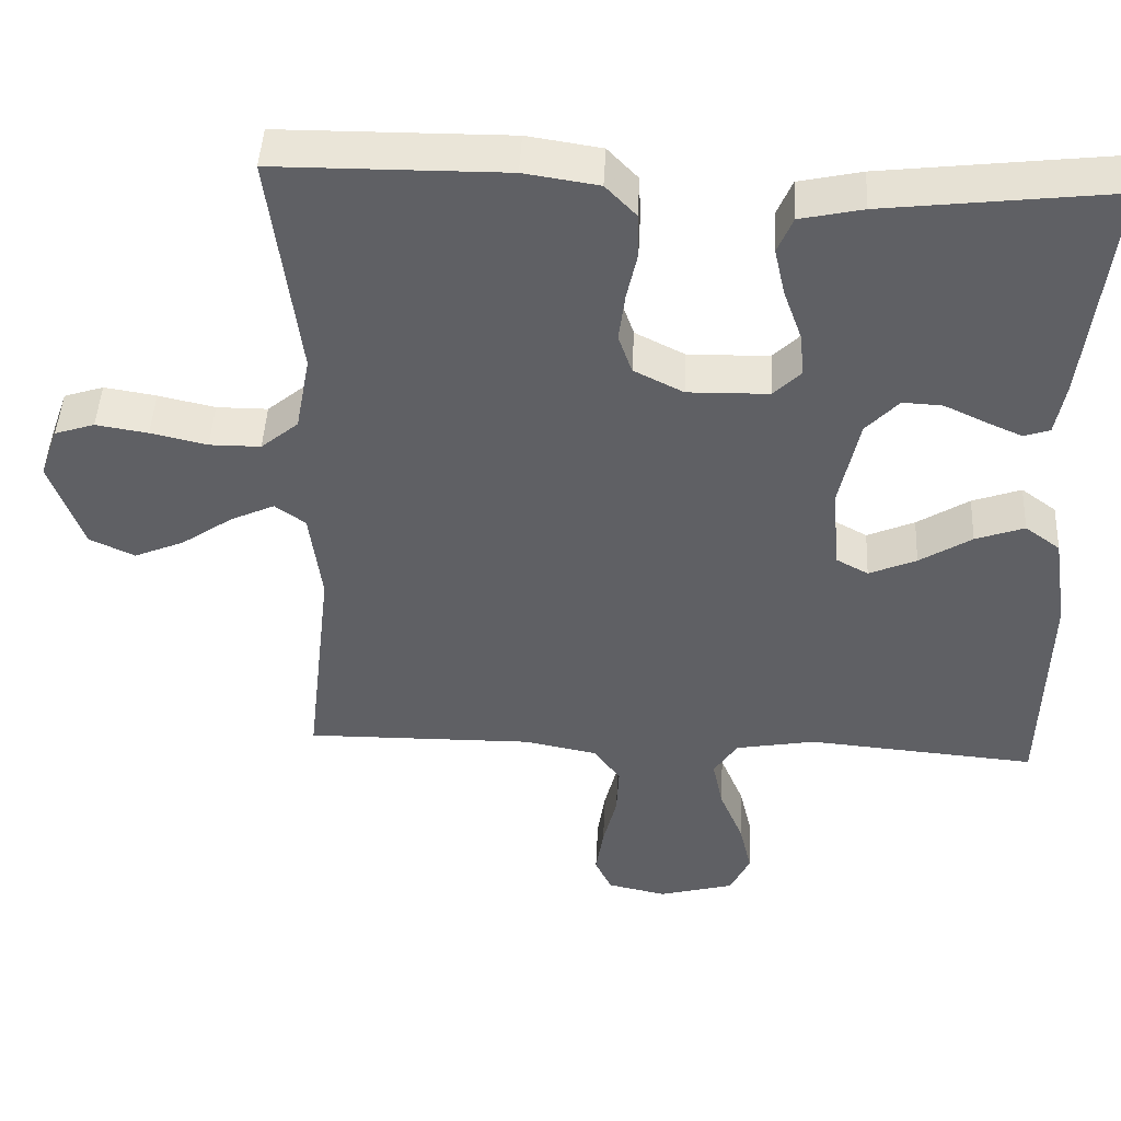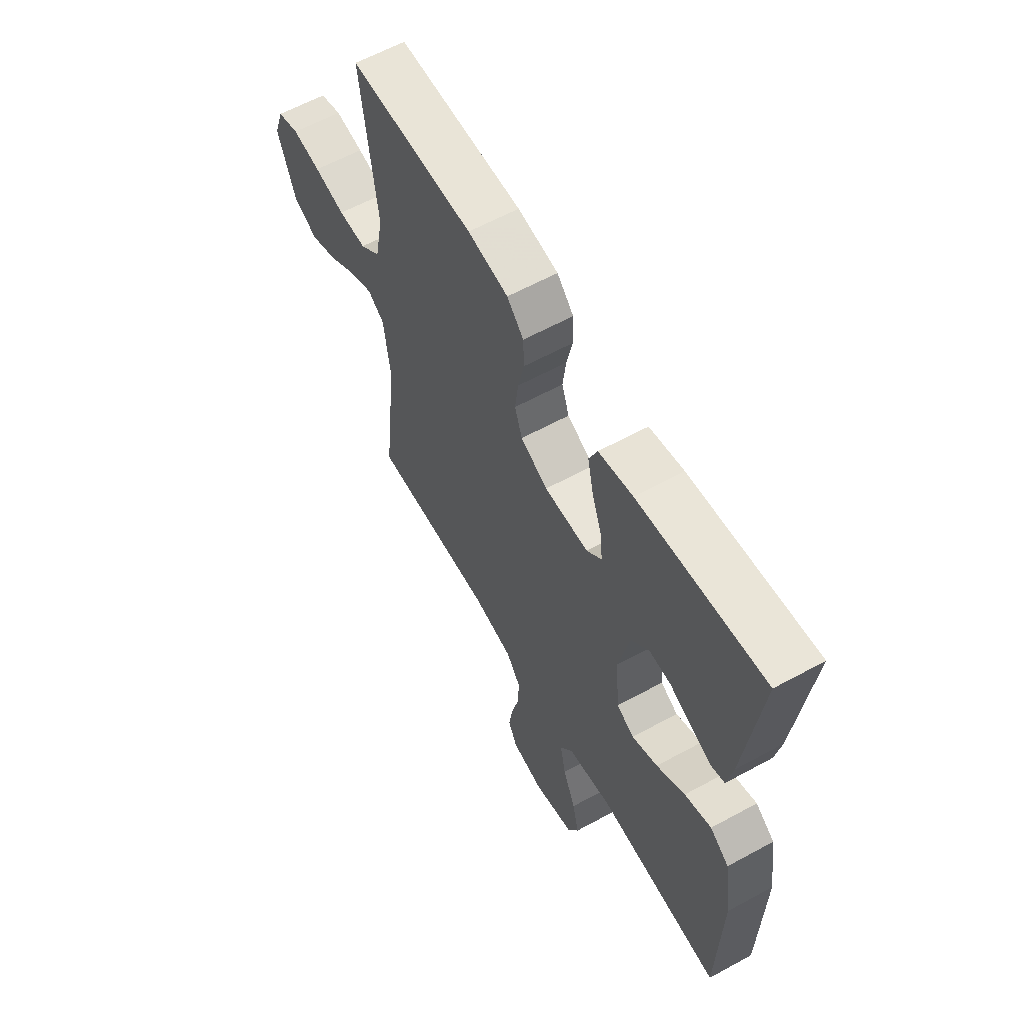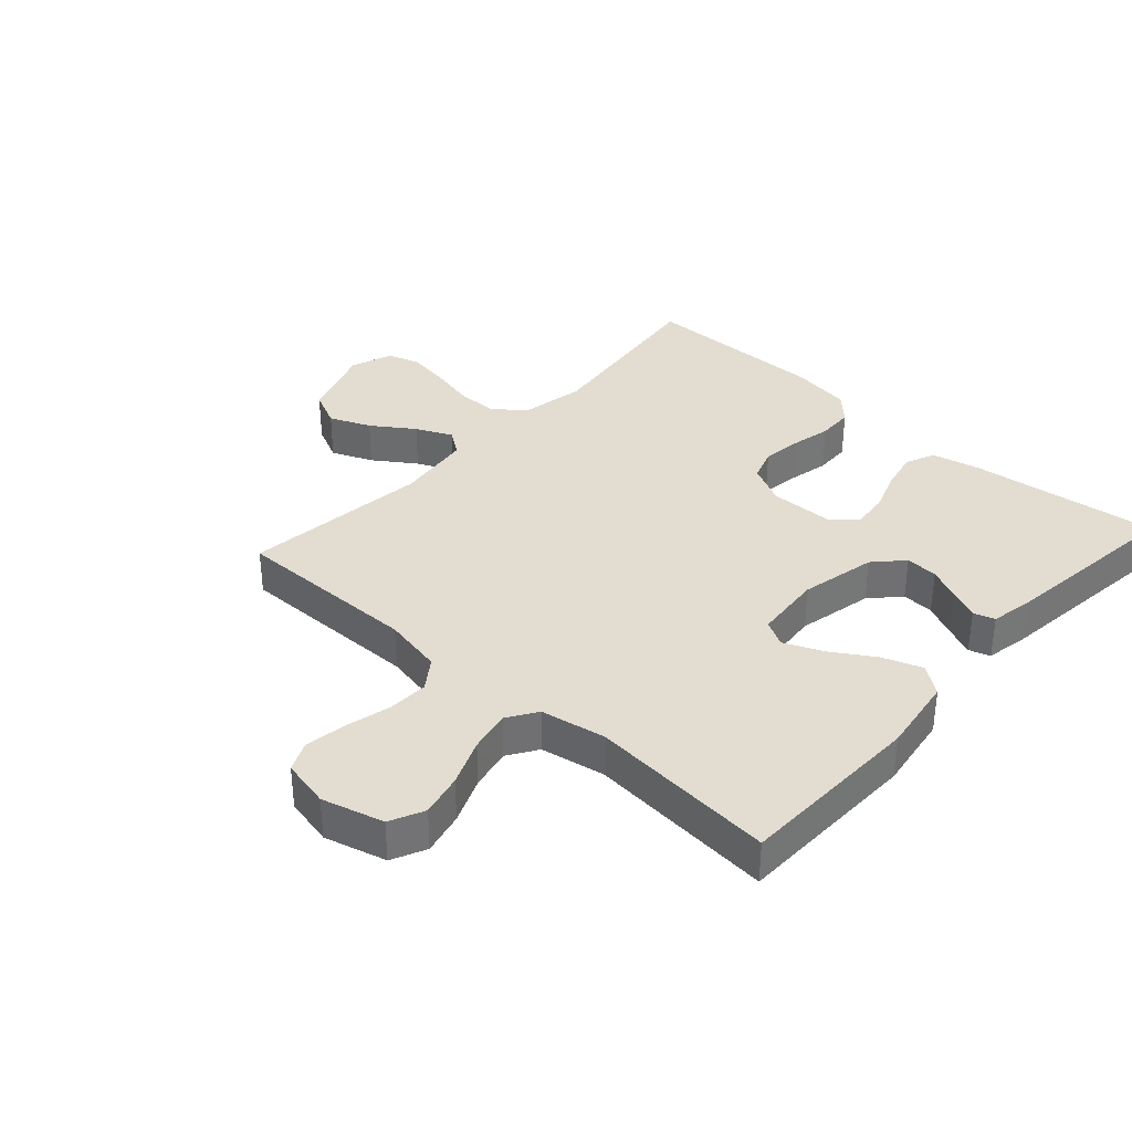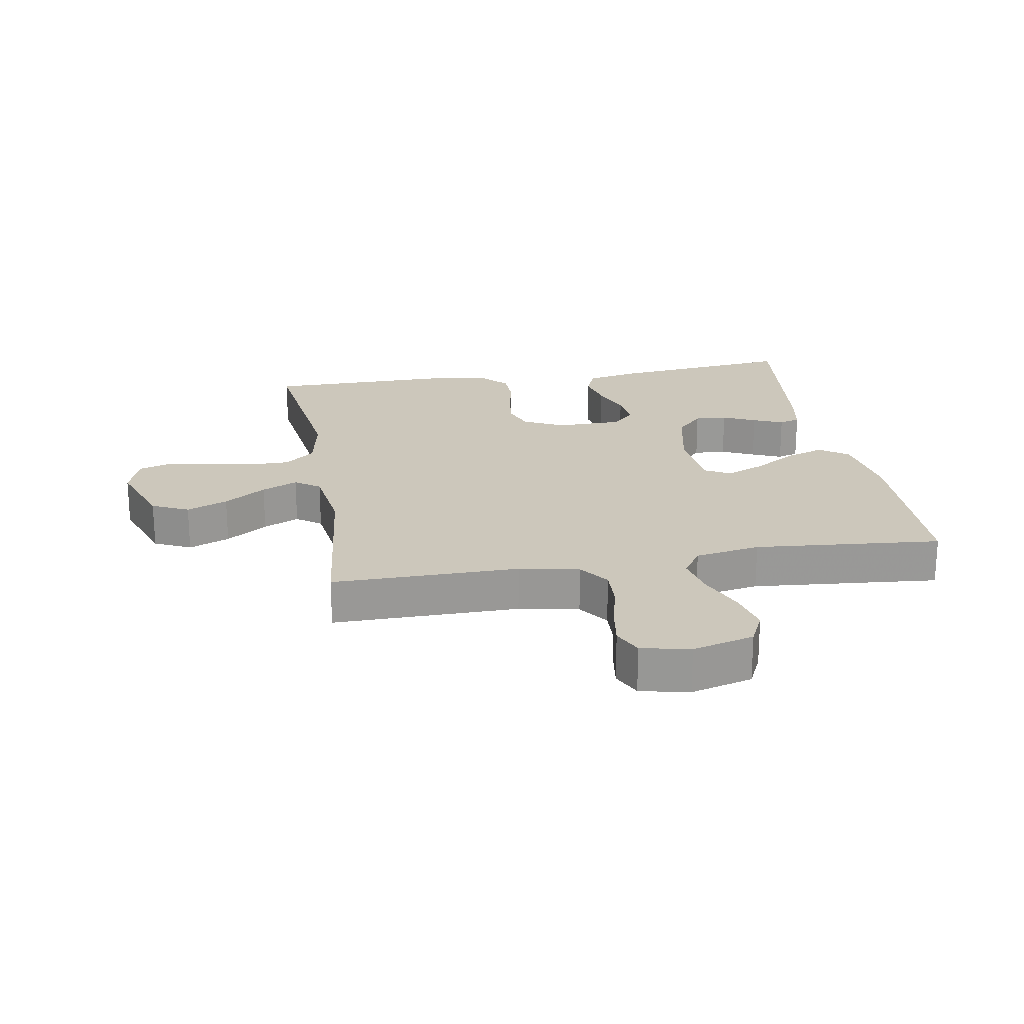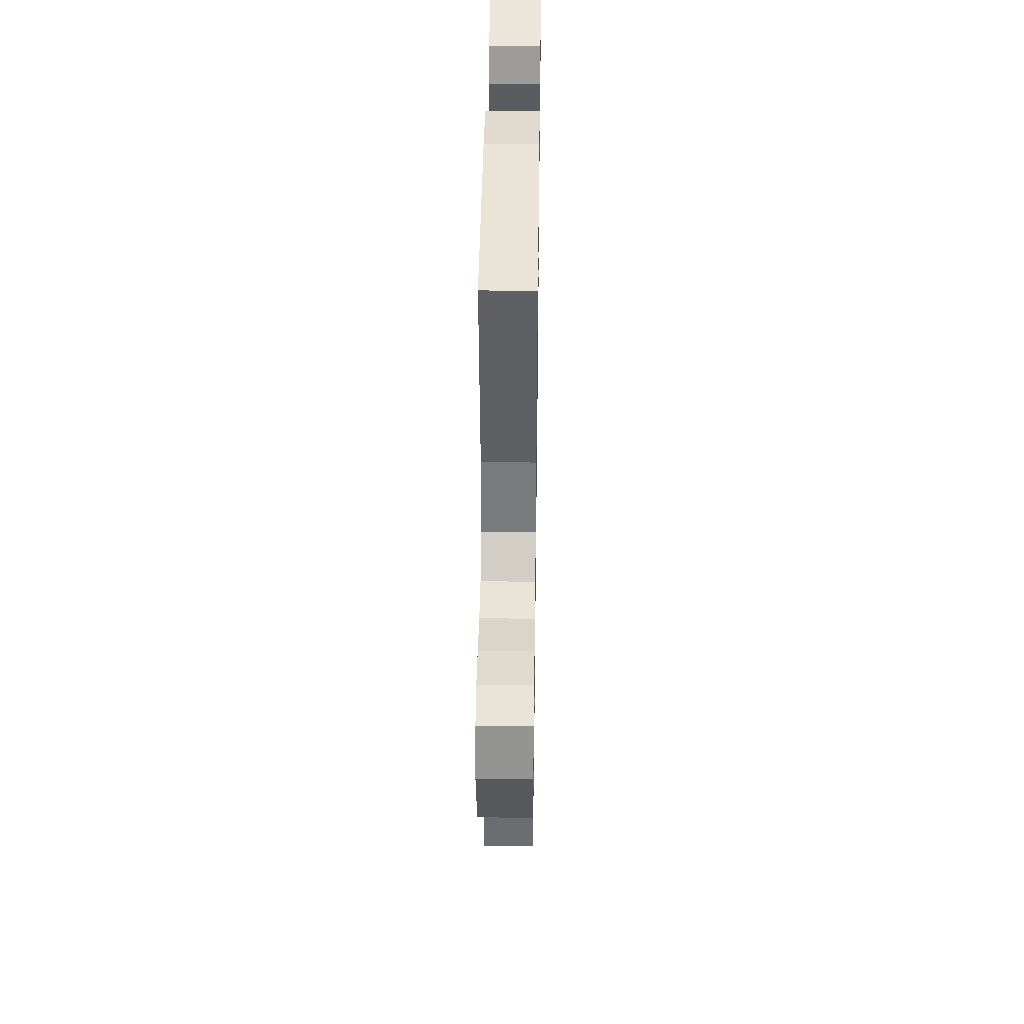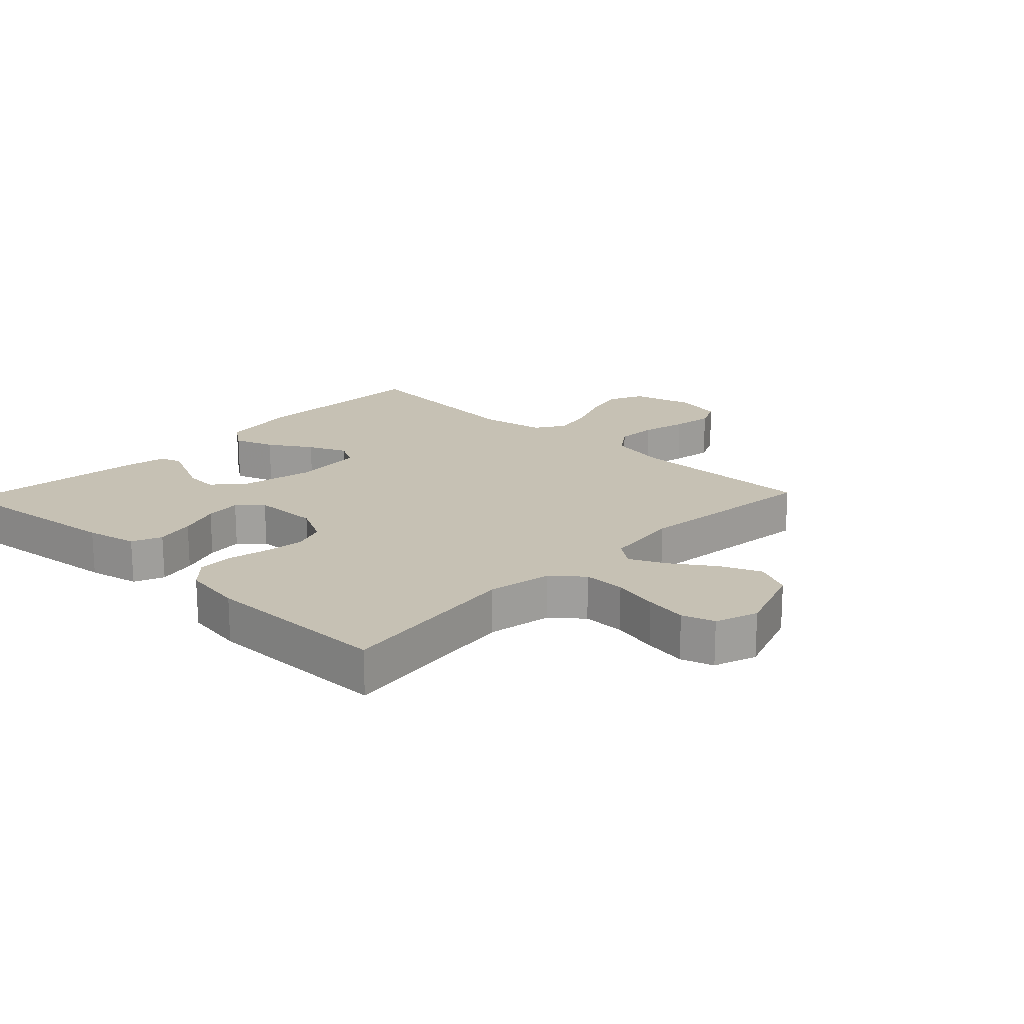
<metadata>
{"format":"obj","ext":"obj","renderer":"f3d","projection":"perspective","resolution":1024,"background":"white","views":[{"elev":45.8,"azim":-177.2,"up":"+Z"},{"elev":61.2,"azim":-119.1,"up":"+Z"},{"elev":35.3,"azim":-137.8,"up":"+Y"},{"elev":21.6,"azim":170.3,"up":"+Y"},{"elev":42.4,"azim":90.8,"up":"+Z"},{"elev":18.5,"azim":43.7,"up":"+Y"}]}
</metadata>
<code>
v -0.5 0.07 -0.5
v -0.507 0.07 -0.2
v -0.488 0.07 -0.075
v -0.442 0.07 -0.041
v -0.378 0.07 -0.064
v -0.31 0.07 -0.107
v -0.248 0.07 -0.134
v -0.206 0.07 -0.111
v -0.196 0.07 0
v -0.222 0.07 0.122
v -0.265 0.07 0.168
v -0.317 0.07 0.165
v -0.37 0.07 0.14
v -0.418 0.07 0.119
v -0.452 0.07 0.13
v -0.465 0.07 0.2
v -0.5 0.07 0.5
v -0.2 0.07 0.465
v -0.118 0.07 0.447
v -0.098 0.07 0.399
v -0.112 0.07 0.336
v -0.136 0.07 0.269
v -0.142 0.07 0.211
v -0.106 0.07 0.175
v 0 0.07 0.173
v 0.065 0.07 0.206
v 0.083 0.07 0.258
v 0.075 0.07 0.322
v 0.061 0.07 0.387
v 0.063 0.07 0.445
v 0.103 0.07 0.487
v 0.2 0.07 0.502
v 0.5 0.07 0.5
v 0.462 0.07 0.2
v 0.481 0.07 0.098
v 0.53 0.07 0.057
v 0.597 0.07 0.057
v 0.671 0.07 0.074
v 0.739 0.07 0.085
v 0.791 0.07 0.068
v 0.815 0.07 0
v 0.772 0.07 -0.121
v 0.713 0.07 -0.149
v 0.647 0.07 -0.121
v 0.58 0.07 -0.075
v 0.522 0.07 -0.048
v 0.482 0.07 -0.077
v 0.466 0.07 -0.2
v 0.5 0.07 -0.5
v 0.2 0.07 -0.497
v 0.104 0.07 -0.516
v 0.069 0.07 -0.565
v 0.072 0.07 -0.631
v 0.09 0.07 -0.704
v 0.1 0.07 -0.77
v 0.078 0.07 -0.817
v 0 0.07 -0.834
v -0.099 0.07 -0.807
v -0.125 0.07 -0.752
v -0.109 0.07 -0.683
v -0.078 0.07 -0.608
v -0.064 0.07 -0.541
v -0.095 0.07 -0.493
v -0.2 0.07 -0.474
v -0.5 0 -0.5
v -0.507 0 -0.2
v -0.488 0 -0.075
v -0.442 0 -0.041
v -0.378 0 -0.064
v -0.31 0 -0.107
v -0.248 0 -0.134
v -0.206 0 -0.111
v -0.196 0 0
v -0.222 0 0.122
v -0.265 0 0.168
v -0.317 0 0.165
v -0.37 0 0.14
v -0.418 0 0.119
v -0.452 0 0.13
v -0.465 0 0.2
v -0.5 0 0.5
v -0.2 0 0.465
v -0.118 0 0.447
v -0.098 0 0.399
v -0.112 0 0.336
v -0.136 0 0.269
v -0.142 0 0.211
v -0.106 0 0.175
v 0 0 0.173
v 0.065 0 0.206
v 0.083 0 0.258
v 0.075 0 0.322
v 0.061 0 0.387
v 0.063 0 0.445
v 0.103 0 0.487
v 0.2 0 0.502
v 0.5 0 0.5
v 0.462 0 0.2
v 0.481 0 0.098
v 0.53 0 0.057
v 0.597 0 0.057
v 0.671 0 0.074
v 0.739 0 0.085
v 0.791 0 0.068
v 0.815 0 0
v 0.772 0 -0.121
v 0.713 0 -0.149
v 0.647 0 -0.121
v 0.58 0 -0.075
v 0.522 0 -0.048
v 0.482 0 -0.077
v 0.466 0 -0.2
v 0.5 0 -0.5
v 0.2 0 -0.497
v 0.104 0 -0.516
v 0.069 0 -0.565
v 0.072 0 -0.631
v 0.09 0 -0.704
v 0.1 0 -0.77
v 0.078 0 -0.817
v 0 0 -0.834
v -0.099 0 -0.807
v -0.125 0 -0.752
v -0.109 0 -0.683
v -0.078 0 -0.608
v -0.064 0 -0.541
v -0.095 0 -0.493
v -0.2 0 -0.474
f 58 59 60 61
f 58 61 62
f 57 58 62
f 56 57 62
f 53 54 55 56
f 52 53 56 62
f 51 52 62 63
f 48 49 50
f 47 48 50 51
f 42 43 44 45
f 42 45 46
f 41 42 46
f 40 41 46
f 37 38 39 40
f 37 40 46
f 36 37 46 47
f 31 32 33 34
f 31 34 35
f 28 29 30 31
f 27 28 31 35
f 26 27 35 36
f 19 20 21 22
f 19 22 23
f 18 19 23
f 17 18 23
f 16 17 23 24
f 12 13 14 15
f 12 15 16
f 11 12 16
f 3 4 5 6
f 3 6 7
f 64 1 2 3
f 64 3 7
f 63 64 7 8
f 51 63 8 9
f 47 51 9 10
f 25 26 36 47
f 24 25 47 10
f 11 16 24
f 10 11 24
f 125 124 123 122
f 126 125 122
f 126 122 121
f 126 121 120
f 120 119 118 117
f 126 120 117 116
f 127 126 116 115
f 114 113 112
f 115 114 112 111
f 109 108 107 106
f 110 109 106
f 110 106 105
f 110 105 104
f 104 103 102 101
f 110 104 101
f 111 110 101 100
f 98 97 96 95
f 99 98 95
f 95 94 93 92
f 99 95 92 91
f 100 99 91 90
f 86 85 84 83
f 87 86 83
f 87 83 82
f 87 82 81
f 88 87 81 80
f 79 78 77 76
f 80 79 76
f 80 76 75
f 70 69 68 67
f 71 70 67
f 67 66 65 128
f 71 67 128
f 72 71 128 127
f 73 72 127 115
f 74 73 115 111
f 111 100 90 89
f 74 111 89 88
f 88 80 75
f 88 75 74
f 1 65 66 2
f 2 66 67 3
f 3 67 68 4
f 4 68 69 5
f 5 69 70 6
f 6 70 71 7
f 7 71 72 8
f 8 72 73 9
f 9 73 74 10
f 10 74 75 11
f 11 75 76 12
f 12 76 77 13
f 13 77 78 14
f 14 78 79 15
f 15 79 80 16
f 16 80 81 17
f 17 81 82 18
f 18 82 83 19
f 19 83 84 20
f 20 84 85 21
f 21 85 86 22
f 22 86 87 23
f 23 87 88 24
f 24 88 89 25
f 25 89 90 26
f 26 90 91 27
f 27 91 92 28
f 28 92 93 29
f 29 93 94 30
f 30 94 95 31
f 31 95 96 32
f 32 96 97 33
f 33 97 98 34
f 34 98 99 35
f 35 99 100 36
f 36 100 101 37
f 37 101 102 38
f 38 102 103 39
f 39 103 104 40
f 40 104 105 41
f 41 105 106 42
f 42 106 107 43
f 43 107 108 44
f 44 108 109 45
f 45 109 110 46
f 46 110 111 47
f 47 111 112 48
f 48 112 113 49
f 49 113 114 50
f 50 114 115 51
f 51 115 116 52
f 52 116 117 53
f 53 117 118 54
f 54 118 119 55
f 55 119 120 56
f 56 120 121 57
f 57 121 122 58
f 58 122 123 59
f 59 123 124 60
f 60 124 125 61
f 61 125 126 62
f 62 126 127 63
f 63 127 128 64
f 64 128 65 1

</code>
